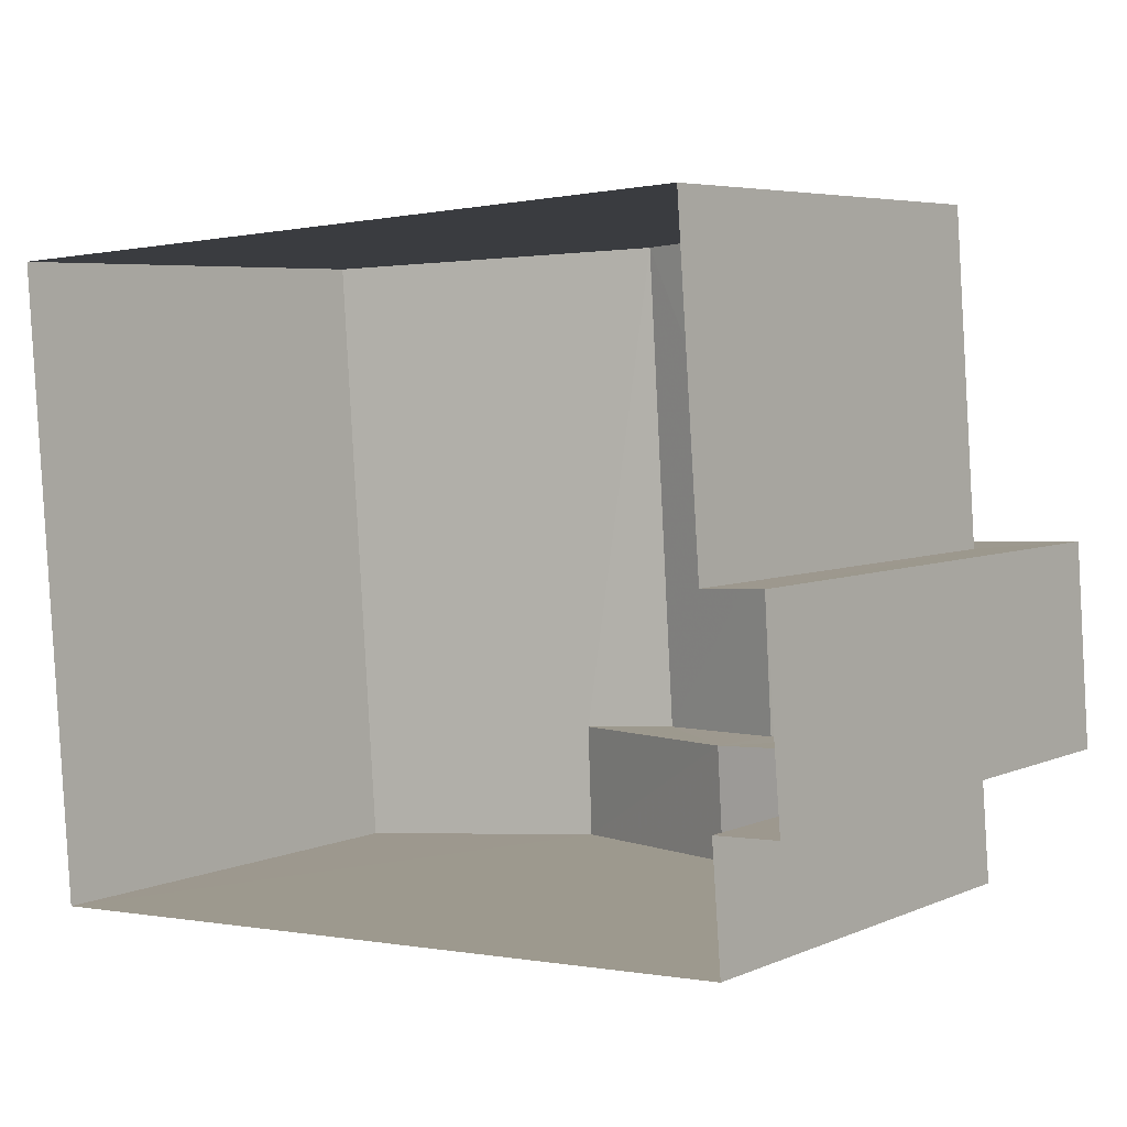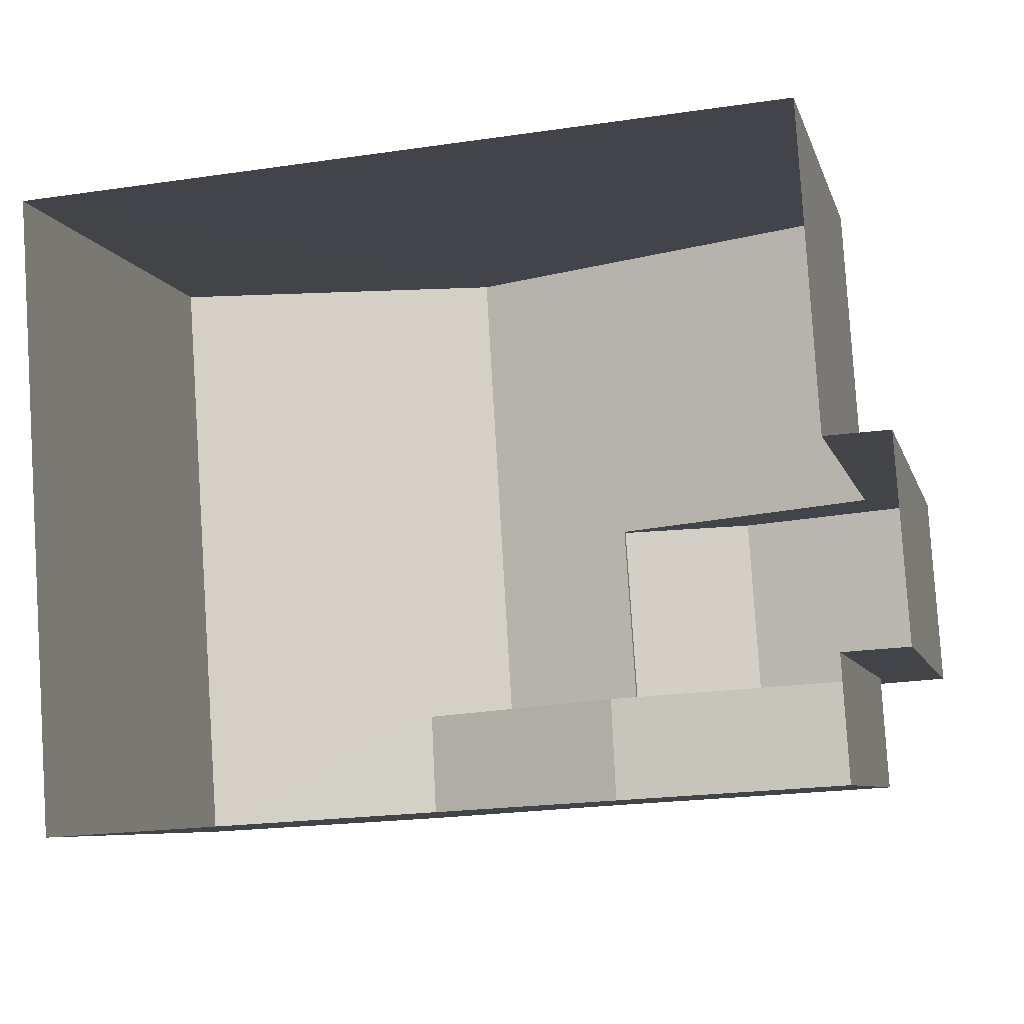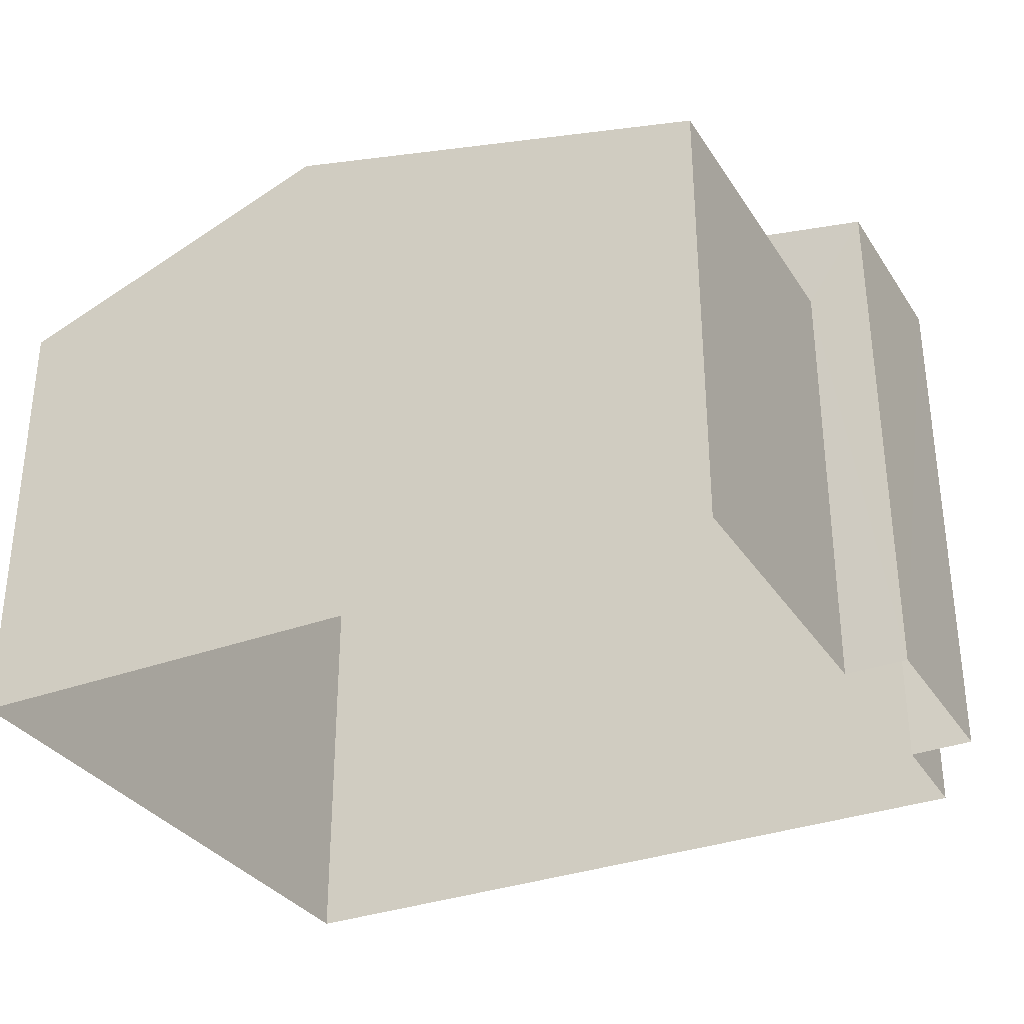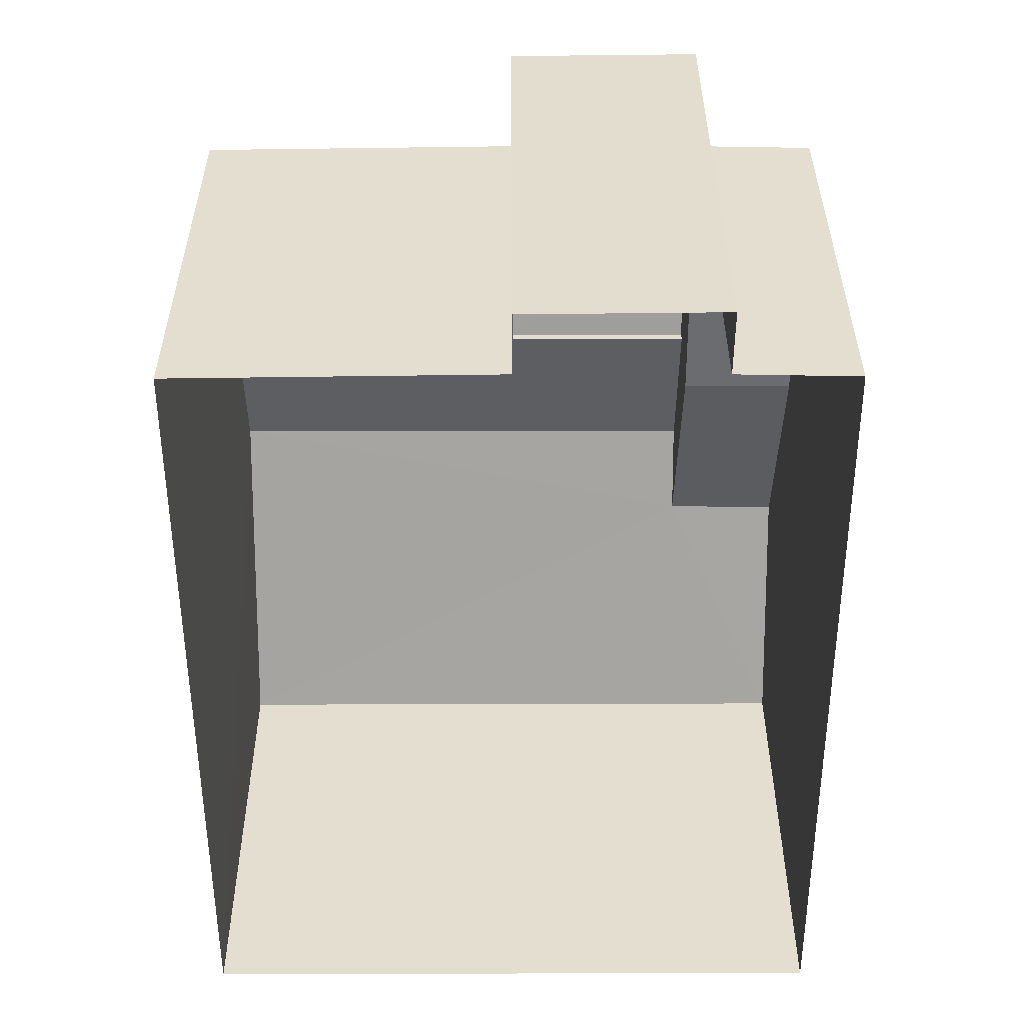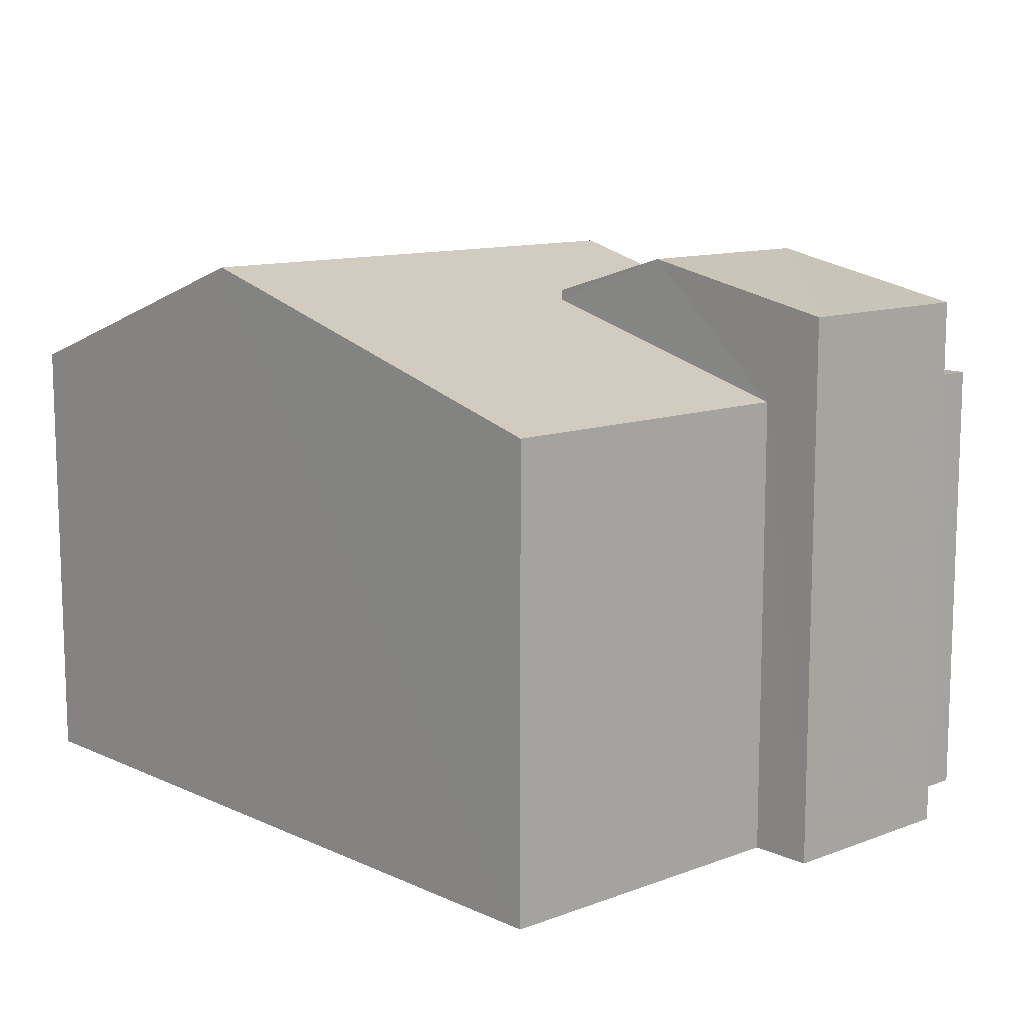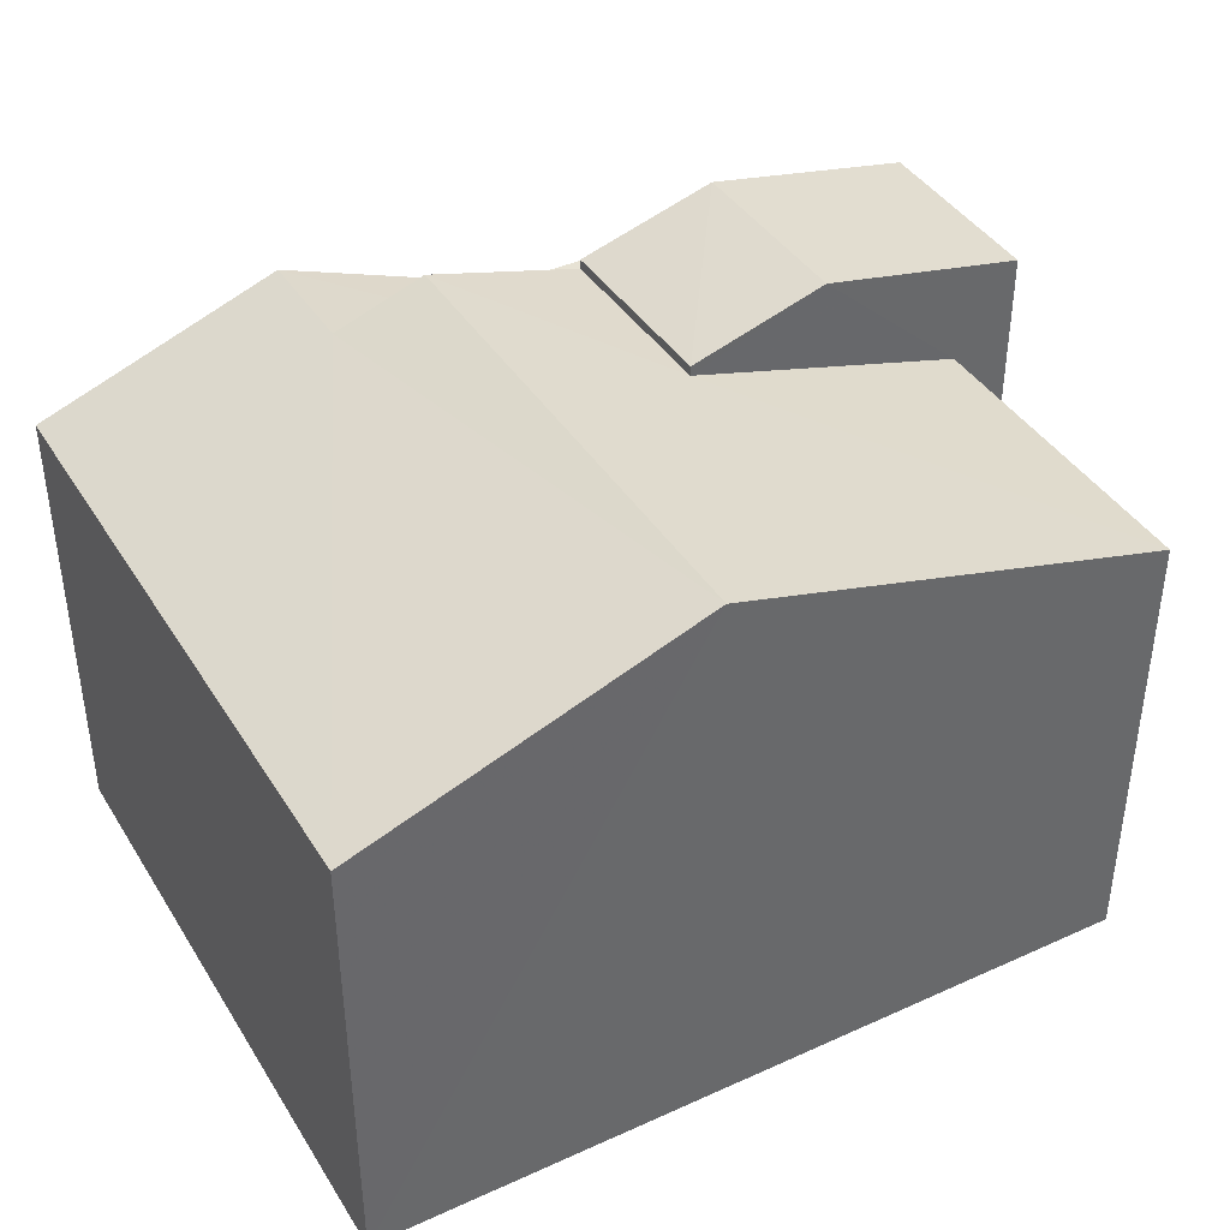
<metadata>
{"format":"obj","ext":"obj","renderer":"f3d","projection":"perspective","resolution":1024,"background":"white","views":[{"elev":5.4,"azim":-142.3,"up":"+Y"},{"elev":-7.3,"azim":-166.4,"up":"+Y"},{"elev":-32.4,"azim":-156.3,"up":"+Z"},{"elev":-54.1,"azim":-93.5,"up":"+Z"},{"elev":11.4,"azim":-136.1,"up":"+Z"},{"elev":40.2,"azim":147.2,"up":"+Z"}]}
</metadata>
<code>
v -3.73e+05 -1.052e+05 23.86
v -3.73e+05 -1.052e+05 23.86
v -3.73e+05 -1.052e+05 23.86
v -3.73e+05 -1.052e+05 23.86
v -3.73e+05 -1.052e+05 23.86
v -3.73e+05 -1.052e+05 23.86
v -3.73e+05 -1.052e+05 23.86
v -3.73e+05 -1.052e+05 23.86
v -3.73e+05 -1.052e+05 32.25
v -3.73e+05 -1.052e+05 30.9
v -3.73e+05 -1.052e+05 30.9
v -3.73e+05 -1.052e+05 32.25
v -3.73e+05 -1.052e+05 32.76
v -3.73e+05 -1.052e+05 30.89
v -3.73e+05 -1.052e+05 30.9
v -3.73e+05 -1.052e+05 32.76
v -3.73e+05 -1.052e+05 32.25
v -3.73e+05 -1.052e+05 32.25
v -3.73e+05 -1.052e+05 32.89
v -3.73e+05 -1.052e+05 32.89
v -3.73e+05 -1.052e+05 32.1
v -3.73e+05 -1.052e+05 32.1
v -3.73e+05 -1.052e+05 30.89
v -3.73e+05 -1.052e+05 30.89
v -3.73e+05 -1.052e+05 32.25
v -3.73e+05 -1.052e+05 32.25
v -3.73e+05 -1.052e+05 30.9
v -3.73e+05 -1.052e+05 30.9
f 1 2 3
f 3 4 5
f 1 6 2
f 7 8 1
f 7 1 5
f 5 1 3
f 9 10 11
f 9 12 10
f 13 12 14
f 14 12 15
f 13 16 12
f 15 12 9
f 17 18 19
f 20 17 19
f 21 16 22
f 16 13 22
f 22 23 24
f 22 13 23
f 19 25 20
f 19 26 25
f 11 27 28
f 11 10 27
f 14 2 13
f 2 6 13
f 6 23 13
f 1 8 24
f 22 24 20
f 25 22 20
f 8 17 24
f 24 17 20
f 22 25 26
f 21 22 26
f 9 3 15
f 4 3 11
f 28 4 11
f 3 9 11
f 18 8 7
f 18 17 8
f 5 4 28
f 27 5 28
f 15 3 2
f 14 15 2
f 12 16 10
f 7 5 27
f 21 26 19
f 18 27 19
f 27 10 19
f 18 7 27
f 10 16 21
f 10 21 19
f 24 23 6
f 1 24 6

</code>
